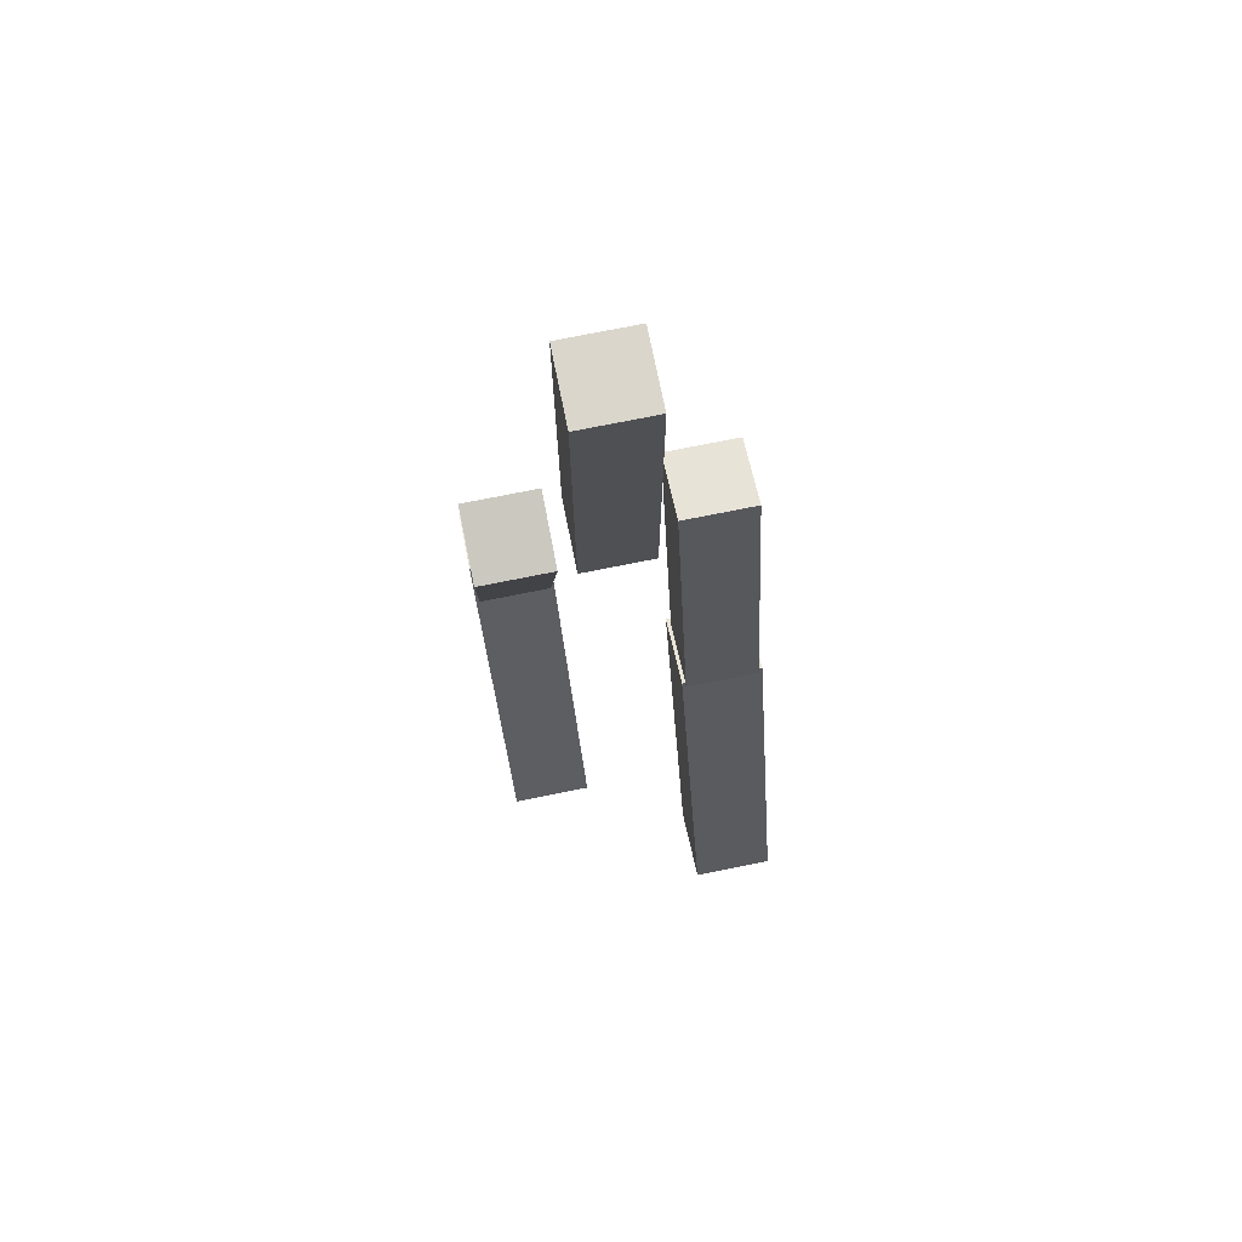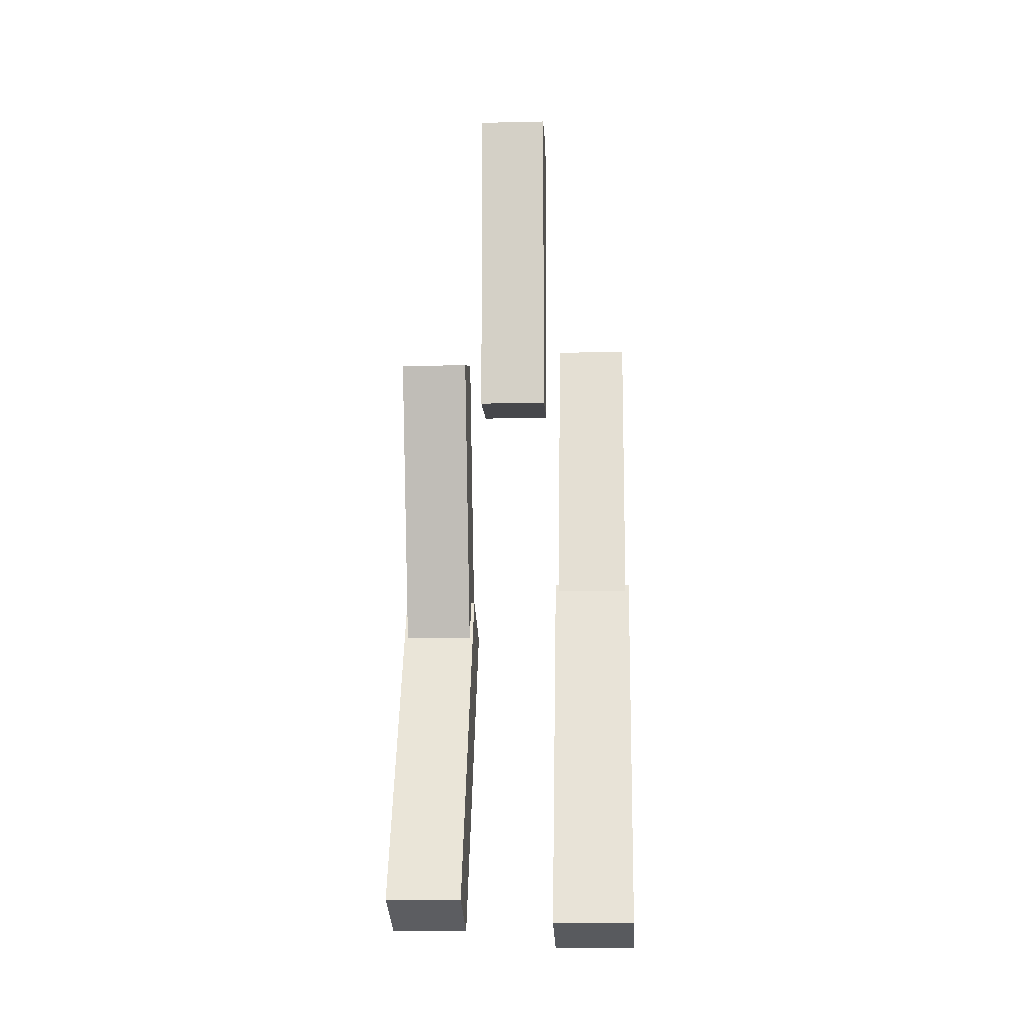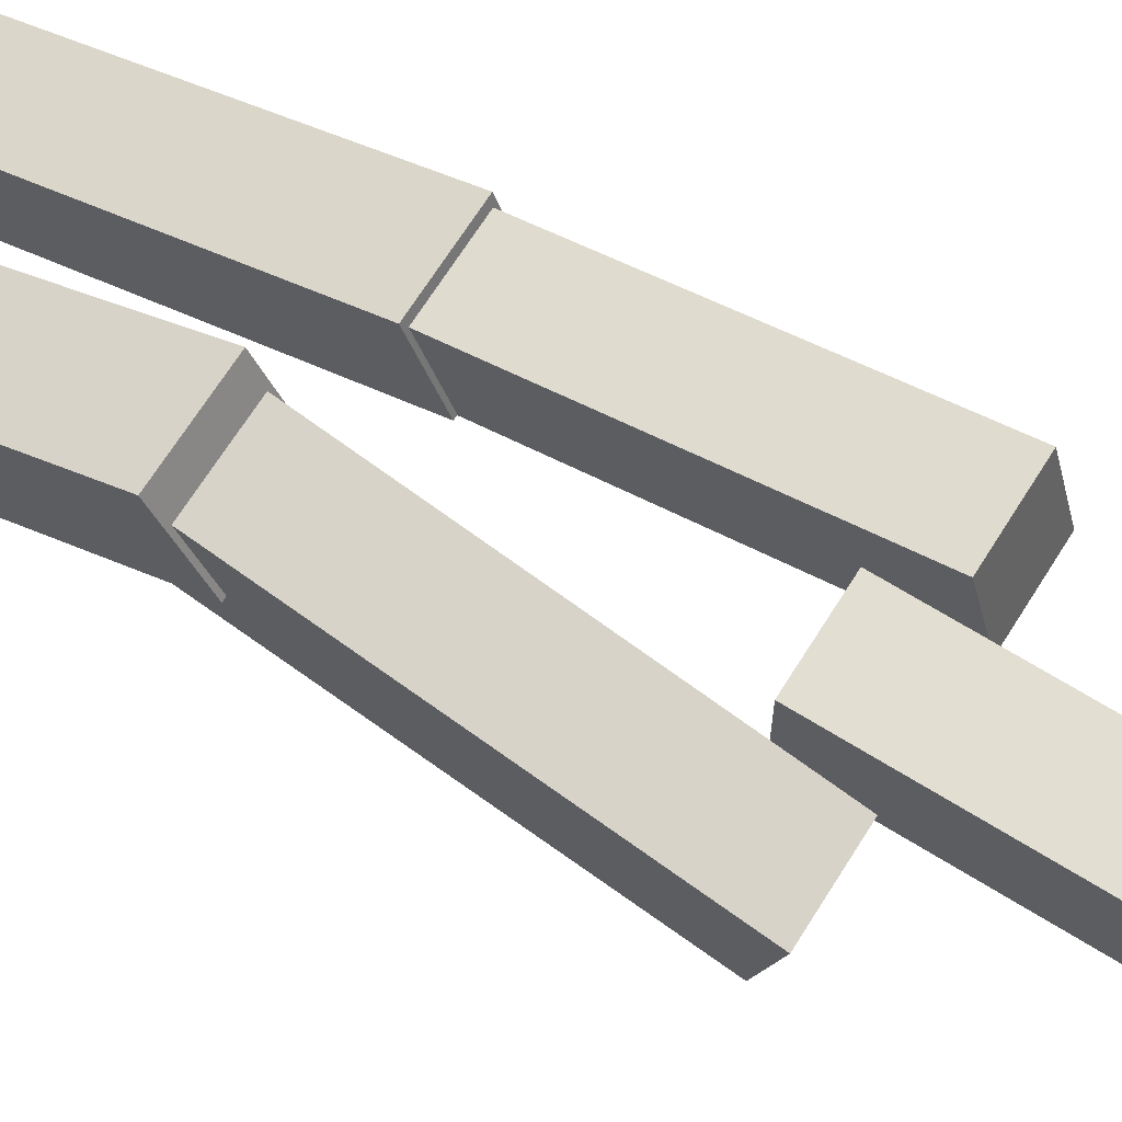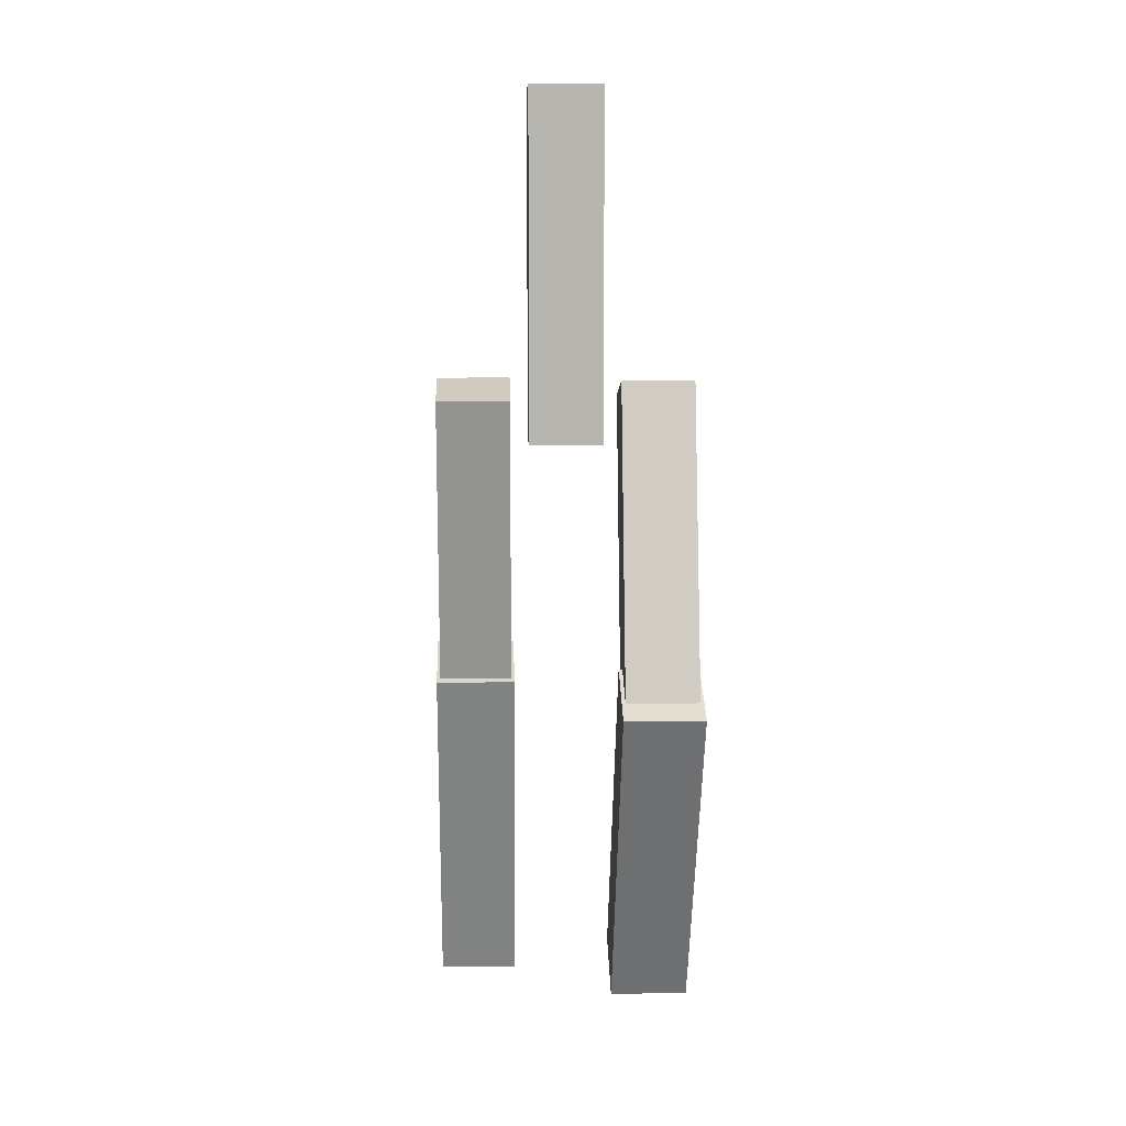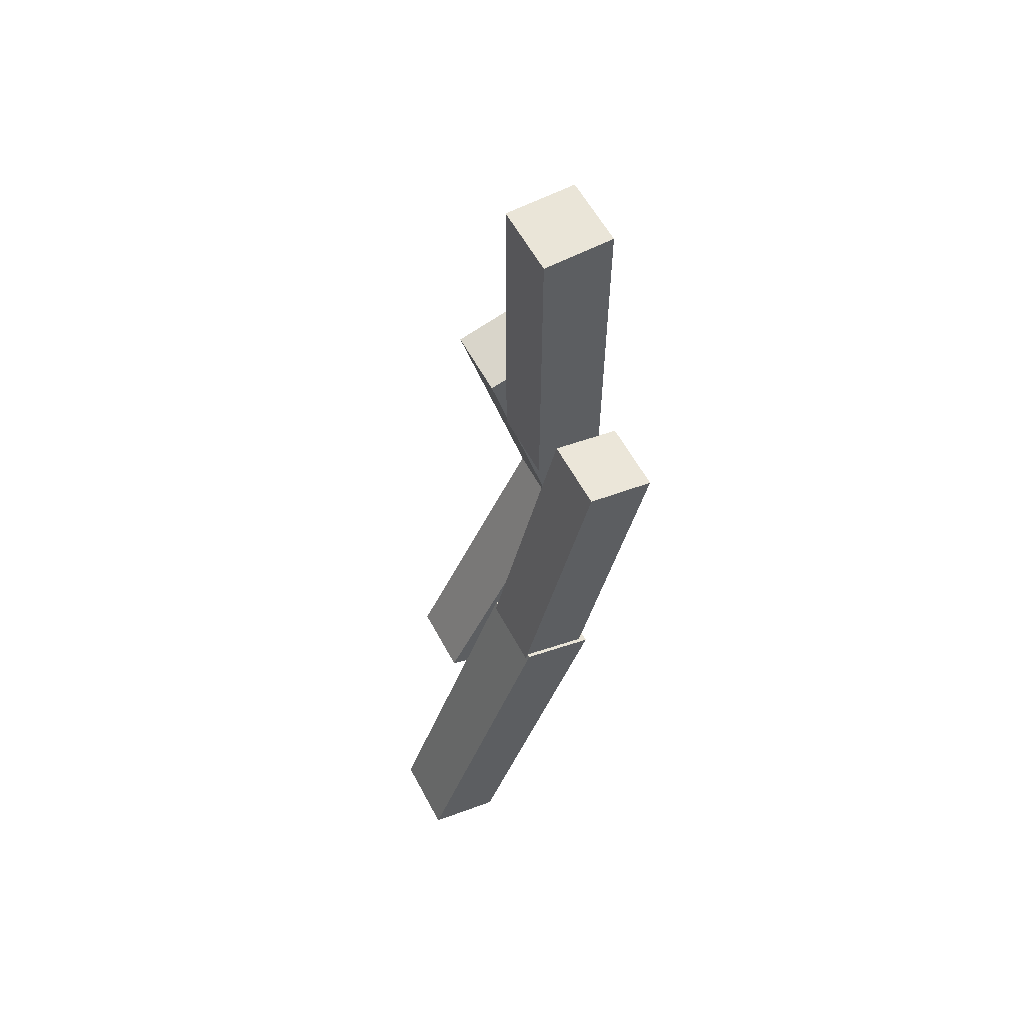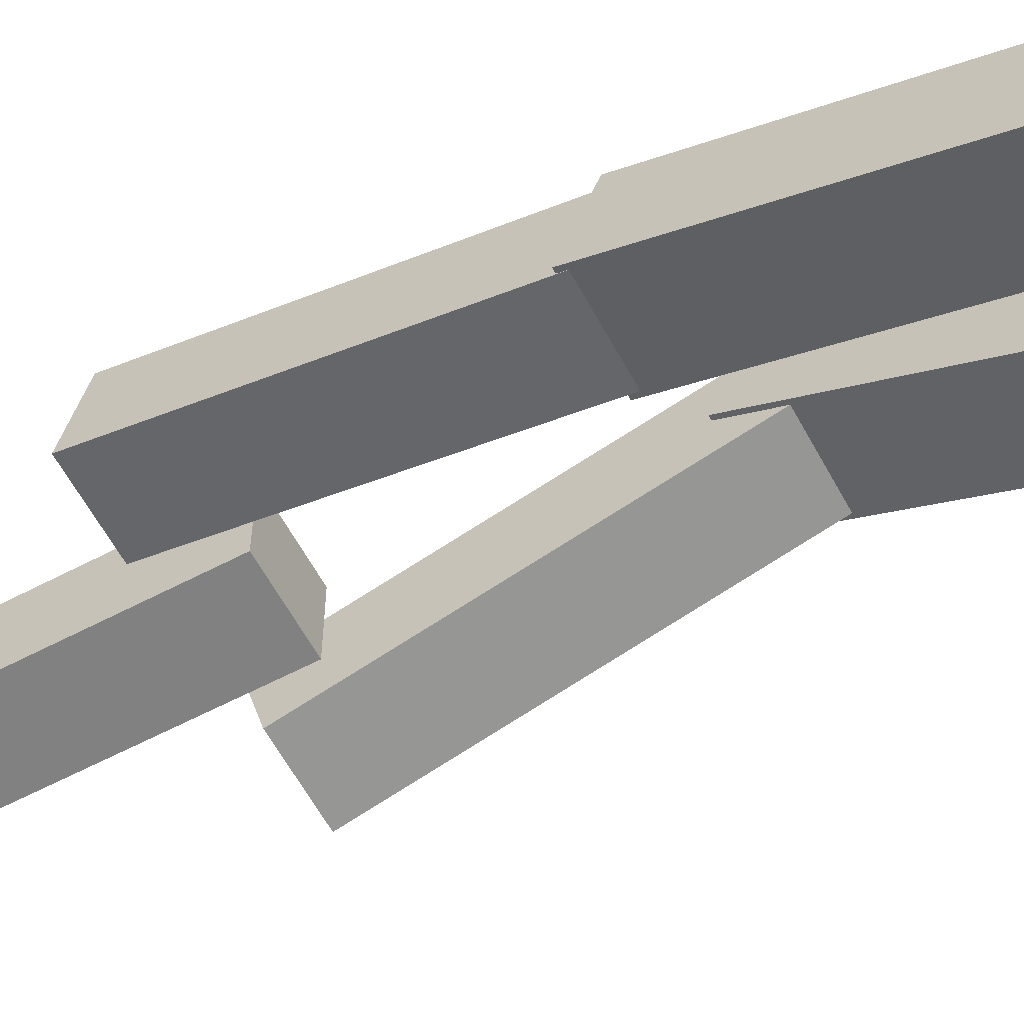
<metadata>
{"format":"obj","ext":"obj","renderer":"f3d","projection":"perspective","resolution":1024,"background":"white","views":[{"elev":73.9,"azim":168.6,"up":"+Y"},{"elev":-10.8,"azim":-176.7,"up":"+Y"},{"elev":67.4,"azim":122.0,"up":"+Z"},{"elev":9.4,"azim":-2.2,"up":"+Y"},{"elev":59.6,"azim":-118.3,"up":"+Y"},{"elev":-60.5,"azim":-61.7,"up":"+Z"}]}
</metadata>
<code>
o Cube.004
v 0.2 3.3 -0.2
v 0.2 3.3 0.2
v -0.2 3.3 0.2
v -0.2 3.3 -0.2
v 0.2 5.2 -0.2
v 0.2 5.2 0.2
v -0.2 5.2 0.2
v -0.2 5.2 -0.2
f 1 2 4
f 5 8 6
f 1 5 2
f 2 6 3
f 3 7 4
f 5 1 8
f 2 3 4
f 8 7 6
f 5 6 2
f 6 7 3
f 7 8 4
f 1 4 8
o Cube
v 0.7 1.705 0.236
v 0.7 1.806 0.623
v 0.3 1.806 0.623
v 0.3 1.705 0.236
v 0.7 3.543 -0.244
v 0.7 3.644 0.143
v 0.3 3.644 0.143
v 0.3 3.543 -0.244
f 9 10 12
f 13 16 14
f 9 13 10
f 10 14 11
f 11 15 12
f 13 9 16
f 10 11 12
f 16 15 14
f 13 14 10
f 14 15 11
f 15 16 12
f 9 12 16
o Cube.003
v 0.72 0.2189 -0.6074
v 0.72 0.02392 -0.213
v 0.28 0.02392 -0.213
v 0.28 0.2189 -0.6074
v 0.72 2.093 0.3186
v 0.72 1.898 0.7131
v 0.28 1.898 0.7131
v 0.28 2.093 0.3186
f 17 18 20
f 21 24 22
f 17 21 18
f 18 22 19
f 19 23 20
f 21 17 24
f 18 19 20
f 24 23 22
f 21 22 18
f 22 23 19
f 23 24 20
f 17 20 24
o Cube.001
v -0.3 1.8 -0.6093
v -0.3 1.703 -0.2214
v -0.7 1.703 -0.2214
v -0.7 1.8 -0.6093
v -0.3 3.643 -0.1451
v -0.3 3.545 0.2428
v -0.7 3.545 0.2428
v -0.7 3.643 -0.1451
f 25 26 28
f 29 32 30
f 25 29 26
f 26 30 27
f 27 31 28
f 29 25 32
f 26 27 28
f 32 31 30
f 29 30 26
f 30 31 27
f 31 32 28
f 25 28 32
o Cube.002
v -0.28 0.1145 -1.255
v -0.28 -0.03707 -0.8422
v -0.72 -0.03707 -0.8422
v -0.72 0.1145 -1.255
v -0.28 2.077 -0.5354
v -0.28 1.925 -0.1223
v -0.72 1.925 -0.1223
v -0.72 2.077 -0.5354
f 33 34 36
f 37 40 38
f 33 37 34
f 34 38 35
f 35 39 36
f 37 33 40
f 34 35 36
f 40 39 38
f 37 38 34
f 38 39 35
f 39 40 36
f 33 36 40

</code>
